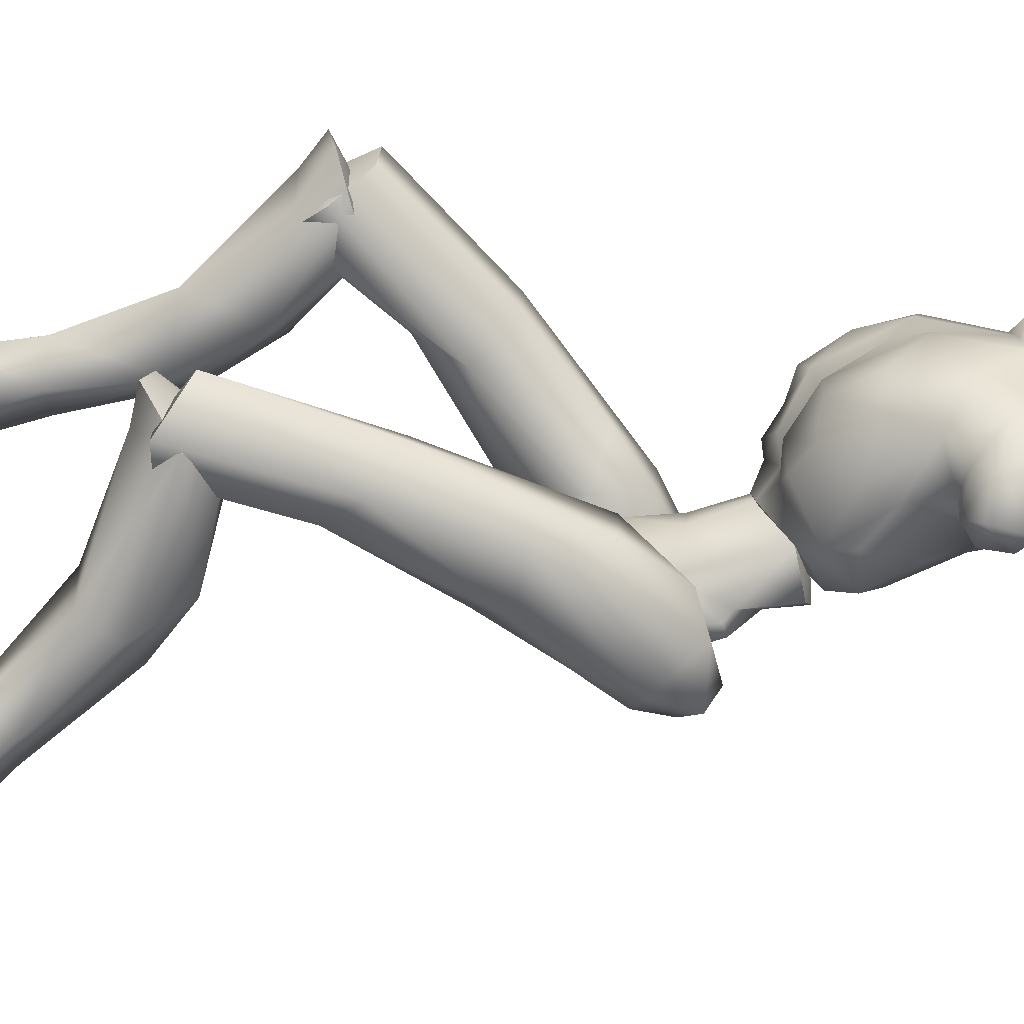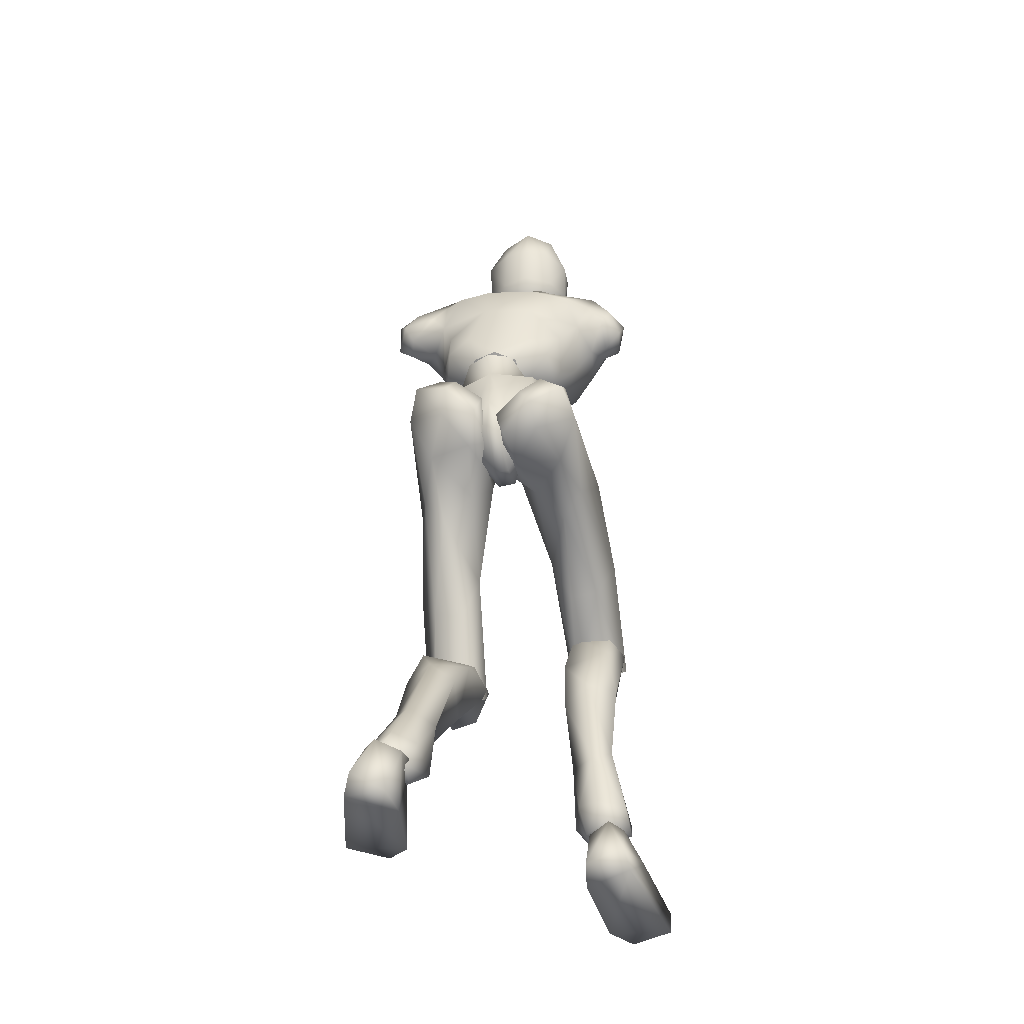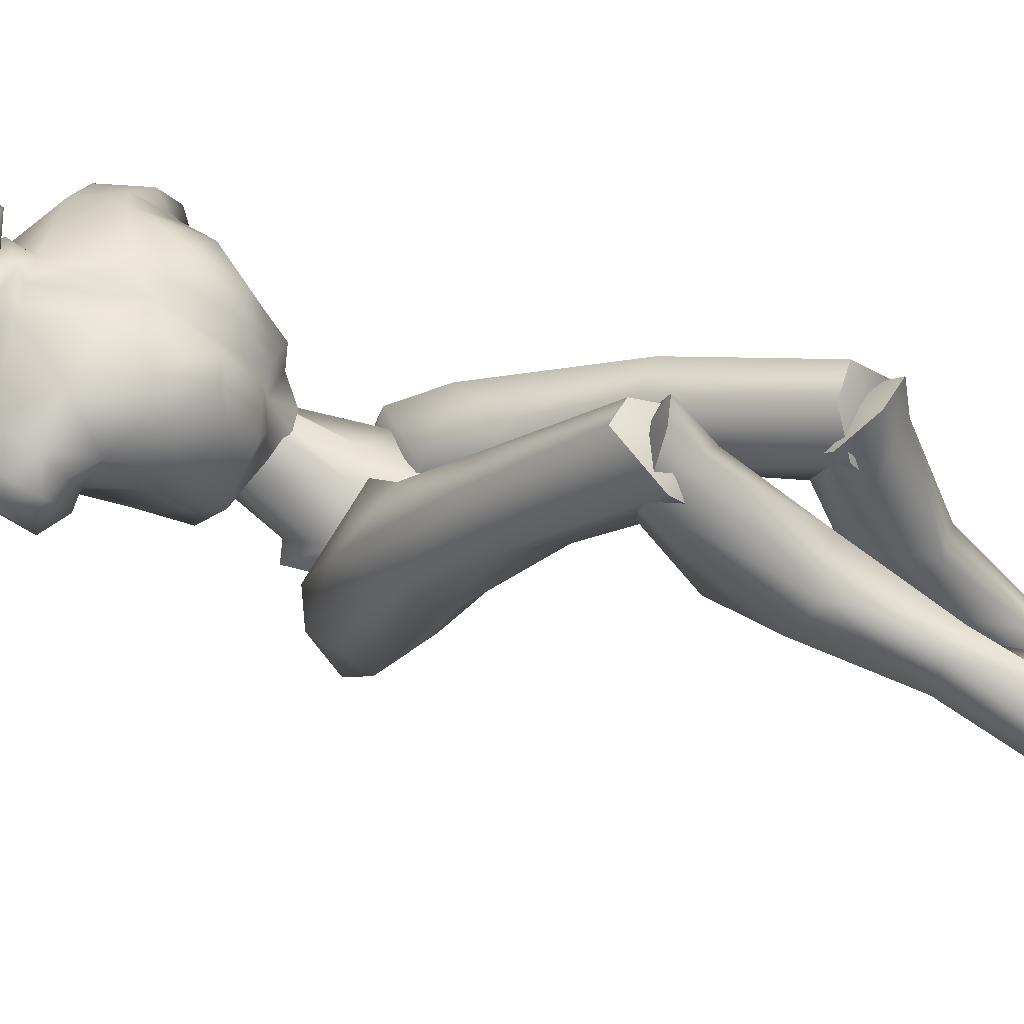
<metadata>
{"format":"obj","ext":"obj","renderer":"f3d","projection":"perspective","resolution":1024,"background":"white","views":[{"elev":16.2,"azim":89.8,"up":"+Z"},{"elev":-30.6,"azim":-169.1,"up":"+Y"},{"elev":53.0,"azim":-72.8,"up":"+Z"}]}
</metadata>
<code>
o Melee_Husk
v 3.5 43.04 2.13
v 3.713 40.11 3.784
v 4.7 42.46 1.898
v 2.577 46.36 2.177
v 2.888 45.81 4.794
v 1.122 40.92 5.436
v -0.1715 38.09 5.388
v -0.8576 41.13 5.415
v -3.525 40.86 3.707
v -1.568 46.28 4.747
v -2.68 43.68 2.064
v -1.097 46.74 2.138
v -3.967 43.36 1.806
v -1.845 38.09 4.636
v -0.8028 35.96 5.009
v 0.01742 35.87 5.018
v 1.482 37.74 4.671
v 1.214 45.15 6.955
v -0.1114 45.29 6.94
v 2.83 45.84 4.889
v 2.258 47.2 2.639
v 4.642 48.51 3.253
v 0.0528 45.12 9.492
v -1.104 44.62 7.837
v 0.6607 45.25 8.004
v 0.1414 43.94 6.631
v 1.464 44.1 6.624
v 2.523 45.06 7.819
v 5.294 46.78 5.487
v 5.613 48.37 5.524
v 4.921 51.35 4.815
v 5.977 53.99 6.532
v 6.225 50.05 7.858
v 7.259 52.37 8.535
v 7.123 51.66 11.07
v 8.318 52.82 10.21
v 7.585 54.38 11.87
v 9.417 53.84 10.37
v 8.065 56.47 11.21
v 9.208 56.35 9.9
v 5.778 48.4 8.565
v 10.34 55.25 7.595
v 10.52 53.08 8.219
v 9.251 52.23 8.017
v 8.895 53.02 6.649
v 5.603 59.05 9.491
v 8.69 56.28 7.364
v 9.672 54.58 6.616
v 4.038 46.49 10.02
v 5.805 49.34 11.95
v 5.297 53.37 13.58
v 6.021 56.79 12.28
v 1.742 59.35 11.35
v 1.229 56.22 13.49
v 1.653 57.89 13.86
v -0.6295 56.24 14.66
v -0.6064 56.01 13.7
v -2.442 55.78 13.51
v -1.59 51.34 14.46
v -5.715 52.04 13.64
v -3.384 48.71 13.42
v -0.7092 46.61 12.32
v -7.245 55.19 12.35
v 1.467 51.71 14.44
v 0.7617 60.96 11.85
v -3.707 58.69 11.38
v -7.405 57.48 9.558
v -3.248 57.3 13.88
v -3.133 60.49 11.87
v 3.823 49.58 13.39
v 3.528 46.89 11.94
v 1.713 46.9 12.31
v 0.09853 50.17 13.86
v 0.4697 46.98 11.4
v 1.298 45.27 9.486
v 3.706 45.31 8.489
v -10.17 54.32 9.973
v -9.531 51.96 10.63
v -9.298 54.5 11.34
v -8.187 52.49 11.94
v -8.143 51.35 10.45
v -7.078 49.97 11.16
v -5.266 48 12.01
v -2.472 46.17 11.98
v -2.893 45.65 10.06
v -5.051 47.09 8.621
v -9.137 54.67 7.968
v -9.912 52.4 8.141
v -8.582 51.17 8.599
v -7.266 51.18 8.861
v -5.874 48.6 7.929
v -4.228 45.63 5.537
v -2.305 44.58 8.52
v -1.618 45.3 4.912
v -8.457 53.22 7.095
v -6.31 52.67 6.842
v -4.916 47.1 5.579
v -4.028 47.46 3.298
v -1.408 46.76 2.659
v -4.96 50.16 4.867
v -1.169 58.35 18.52
v -0.7361 60.4 19.05
v -2.287 58.6 17.75
v -0.204 58.38 18.53
v 0.6865 58.46 17.92
v -0.1996 56.95 17.76
v -1.188 56.96 17.8
v -2.693 57.54 16.53
v -3.31 59.77 16
v -3.806 58.87 14.28
v -4.111 61.04 14.4
v -4.319 60.65 12.48
v -4.43 63.21 13.85
v -4.44 63.39 11.84
v -3.812 65.58 14.04
v -3.148 66.63 11.89
v -3.033 66.99 13.58
v -1.126 67.9 12.65
v -1.08 67.56 15.28
v 1.038 67.27 13.53
v -1.149 66.92 10.52
v -2.911 63.9 9.898
v -3.187 61.08 10.76
v -2.923 59.98 10.82
v -1.021 59.88 9.879
v -0.9975 61.25 9.735
v -1.156 63.93 9.34
v 0.3623 66.93 15.99
v -0.8371 66.18 18.55
v 0.5749 65.01 18.31
v -0.7413 63.56 19.3
v 1.233 62.01 17.84
v -2.753 62.1 17.89
v -3.405 65.1 16.16
v -2.371 66.73 15.94
v -2.126 65.09 18.35
v 1.644 65.41 16.11
v 2.46 60.19 14.26
v 2.893 63.05 13.44
v 2.541 60.88 11.81
v 2.753 64.09 11.7
v 1.062 61.06 10.39
v 2.073 65.75 13.72
v 1.315 66.68 11.99
v 0.691 63.93 9.6
v 1.201 59.89 10.67
v 2.231 58.56 14.18
v 1.771 59.37 16.15
v 1.063 57.37 16.62
v 4.743 5.13 -7.508
v 6.409 4.763 -6.988
v 4.737 4.242 -6.071
v 6.314 4.198 -5.245
v 8.195 4.745 -6.72
v 6.387 6.188 -8.533
v -1.216 34.51 3.338
v 0.1598 34.37 3.353
v -1.172 34.15 0.5551
v 0.1007 34.02 0.5686
v -0.653 36.86 -1.848
v 0.1999 36.77 -1.839
v 0.06492 39.64 -1.676
v 7.5 18.86 10.51
v 6.111 16.97 13.43
v 5.661 16.45 11.19
v 4.066 17.48 13.34
v 3.14 17.23 9.209
v 2.587 19.19 11.5
v 6.578 13.83 3.19
v 3.601 13.75 4.277
v 2.739 18.26 4.402
v 3.317 20.82 9.54
v 5.425 10.98 -4.513
v 2.977 15.11 0.2155
v 4.968 16.74 0.09625
v 4.742 9.189 -0.8247
v 3.605 9.941 -3.071
v 4.162 7.22 -6.259
v 5.838 7.771 -7.519
v 3.648 5.301 -4.614
v 5.71 5.822 -3.33
v 6.519 9.779 -0.9872
v 6.785 11.08 -2.866
v 7.18 15.97 1.687
v 6.394 19.35 3.662
v 6.455 20.69 9.795
v 8.116 5.442 -5.062
v 7.857 7.062 -6.465
v 7.758 26.67 8.518
v 5.979 19.46 13.86
v 7.566 17.5 11.1
v 0.8018 34.92 1.727
v 2.428 33.52 3.194
v 0.9342 34.9 4.602
v 1.861 35.83 -1.266
v 0.6319 36.14 -0.8186
v 1.095 38.28 -2.679
v 0.5902 39.94 -1.913
v 2.783 41.59 -2.348
v 3.637 40.56 -2.943
v 4.402 42.56 -1.145
v 6.245 41.62 -1.825
v 6.035 41.89 1.481
v 6.946 39.04 -0.9052
v 7.403 33.69 6.126
v 6.37 33.15 2.716
v 6.264 24.67 6.904
v 6.625 17.5 9.077
v 3.509 17.23 8.699
v 3.935 24.44 7.025
v 4.71 31.18 2.668
v 5.227 35.69 -0.09319
v 3.894 38.39 -2.439
v 3.823 41.64 1.92
v 5.015 41.21 3.717
v 5.508 37.84 6.139
v 0.6422 37.92 5.8
v 2.654 34.58 7.629
v 2.538 27.43 7.058
v 2.631 18.41 10.9
v 3.637 28.56 10.25
v 3.961 19.51 13.25
v 6.114 28.32 10.76
v -1.009 59.34 13.58
v -1.236 61.12 11.27
v 1.407 59.37 9.445
v -3.405 58.79 9.47
v -5.413 55.05 5.625
v -7.129 55.18 7.434
v 7.045 54.92 6.293
v 5.941 56.73 7.292
v 4.206 56.21 5.575
v 1.385 56.25 5.007
v -2.689 55.76 5.028
v -2.408 53.17 4.288
v -2.64 49.17 3.019
v 0.3653 47.45 2.111
v 1.722 53.66 4.266
v 2.885 49.83 2.99
v -2.633 34.78 5.554
v -0.9643 35.36 3.649
v -1.155 36.66 6.21
v -1.953 34.8 0.547
v -0.7313 35.28 0.8321
v -1.137 36.33 -1.811
v -0.6328 38.17 -1.877
v -2.801 39.43 -3.064
v -3.652 38.24 -3.143
v -4.435 40.84 -2.475
v -6.273 39.69 -2.689
v -6.128 41.44 0.1318
v -7.016 37.82 -0.7114
v -7.665 36.26 7.975
v -6.567 34.23 5.213
v -8.133 31.11 13.3
v -6.624 28.59 12.81
v -8.077 24.13 19.78
v -7.094 23.2 18.01
v -3.974 22.79 17.86
v -6.529 27.14 21.38
v -4.3 28.45 13.07
v -4.925 32.45 6.105
v -5.344 35.21 1.577
v -3.939 36.54 -1.71
v -3.927 41.42 0.6882
v -5.159 41.86 2.454
v -5.733 39.97 6.134
v -0.8607 39.89 5.906
v -2.939 37.75 9.012
v -2.877 31.13 11.77
v -3.13 24.86 19.3
v -4.031 33.59 14.07
v -4.498 26.91 20.86
v -6.52 33.6 14.58
v -3.754 23.06 18.13
v -3.13 25.82 19.32
v -4.498 25.08 21.78
v -6.171 23.23 20.37
v -6.528 24.67 22.18
v -8.077 25.12 18.8
v -7.403 17.42 14.34
v -4.379 17.8 15.21
v -3.586 21.92 13.33
v -3.974 26.45 16.88
v -3.959 17.26 10.94
v -5.98 18.69 10.22
v -6.55 11.51 8.577
v -7.045 7.317 7.276
v -5.305 7.357 8.569
v -4.651 11.19 10.24
v -5.673 11.48 12.64
v -7.613 5.454 7.072
v -5.908 4.935 8.374
v -4.688 6.335 10.86
v -6.698 7.37 11.88
v -7.465 11.95 12.32
v -7.837 12.32 10.08
v -8.106 18.7 12.09
v -7.287 22.59 12.37
v -7.095 26.46 17.31
v -5.824 4.756 10.05
v -7.362 5.081 10.89
v -9.173 6.29 10.6
v -9.004 7.143 8.627
v -9.315 4.945 9.414
v -6.131 4.935 8.374
v -7.836 5.454 7.072
v -6.047 4.756 10.05
v -8.851 5.124 8.475
v -8.108 4.606 10.5
v -6.462 3.003 11.51
v -6.187 1.569 5.576
v -5.838 0.6463 8.235
v -6.693 -1.147 14.07
v -7.922 -0.7425 16.31
v -8.388 -1.681 15.58
v -11.51 -1.24 14.49
v -11.57 0.2446 14.79
v -10.09 2.924 10.28
v -9.056 2.835 5.913
v -9.433 1.205 6.478
v -7.543 4.837 9.08
v 1.139 39.05 1.41
v 2.857 37.46 0.8164
v 3.967 42.74 0.9852
v 0.8224 41.74 -0.437
v 6.299 6.029 -10.35
v 5.182 1.756 -11.09
v 4.629 5.555 -8.987
v 4.865 1.314 -8.309
v 5.095 4.304 -5.536
v 5.75 0.7718 -2.233
v 6.849 1.741 -0.1036
v 7.449 0.7482 -0.6358
v 10.52 1.363 -1.769
v 10.4 2.875 -1.752
v 8.744 4.451 -6.703
v 6.565 5.881 -6.826
v 7.302 6.099 -8.904
v 7.864 3.413 -10.98
v 8.418 1.978 -10.11
v 4.515 5.685 -7.306
v -0.2727 41.85 -0.4487
v -3.173 43.49 0.9091
v 0.5444 44.56 1.211
v 0.7726 46.79 1.484
v -3.168 38.08 0.7522
v 0.6192 45.43 4.085
v -1.258 38.89 1.472
v 0.7268 46.64 4.329
v -5.55 24.37 20.09
v -5.55 26.18 19.58
v 5.033 17.6 11.43
v -0.798 57.49 12.5
v 5.018 19.43 11.79
f 1 2 3
f 4 5 1
f 5 2 1
f 2 5 6
f 2 6 7
f 6 8 7
f 8 9 7
f 10 9 8
f 9 10 11
f 10 12 11
f 9 11 13
f 9 14 7
f 7 14 15
f 7 15 16
f 17 7 16
f 17 2 7
f 18 6 5
f 6 18 8
f 19 8 18
f 8 19 10
f 20 21 22
f 23 24 25
f 26 25 24
f 26 27 25
f 25 27 28
f 27 20 28
f 28 20 29
f 29 20 22
f 30 29 22
f 30 22 31
f 30 31 32
f 30 32 33
f 33 32 34
f 33 34 35
f 35 34 36
f 35 36 37
f 36 38 37
f 38 39 37
f 38 40 39
f 33 29 30
f 29 33 41
f 33 35 41
f 38 42 40
f 42 38 43
f 44 43 38
f 36 44 38
f 34 44 36
f 34 45 44
f 34 32 45
f 39 40 46
f 46 40 47
f 42 47 40
f 42 48 47
f 43 48 42
f 44 48 43
f 45 48 44
f 29 41 49
f 49 41 50
f 41 35 50
f 50 35 51
f 51 35 37
f 51 37 52
f 39 52 37
f 52 39 46
f 53 52 46
f 54 52 53
f 55 54 53
f 56 54 55
f 57 54 56
f 57 56 58
f 59 57 58
f 58 60 59
f 60 61 59
f 59 61 62
f 52 54 51
f 58 63 60
f 57 64 54
f 65 55 53
f 63 66 67
f 63 58 66
f 58 68 66
f 58 56 68
f 68 69 66
f 51 54 64
f 64 70 51
f 51 70 50
f 50 70 71
f 71 49 50
f 49 71 72
f 71 70 72
f 70 64 72
f 72 64 73
f 57 73 64
f 73 57 59
f 59 62 73
f 74 73 62
f 73 74 72
f 72 74 75
f 72 75 49
f 49 75 76
f 77 78 79
f 79 78 80
f 78 81 80
f 81 82 80
f 82 60 80
f 82 83 60
f 83 61 60
f 83 84 61
f 61 84 62
f 84 85 62
f 23 62 85
f 74 62 23
f 23 25 74
f 25 75 74
f 28 75 25
f 28 76 75
f 29 76 28
f 49 76 29
f 82 86 83
f 86 85 83
f 85 84 83
f 80 60 63
f 63 79 80
f 79 63 67
f 79 67 77
f 77 67 87
f 87 88 77
f 88 78 77
f 88 89 78
f 89 81 78
f 89 90 81
f 90 82 81
f 90 91 82
f 91 86 82
f 91 92 86
f 86 92 85
f 93 85 92
f 23 85 93
f 93 24 23
f 93 92 24
f 24 92 94
f 94 26 24
f 95 88 87
f 88 95 89
f 95 90 89
f 96 90 95
f 96 91 90
f 96 97 91
f 92 91 97
f 92 97 98
f 94 92 98
f 99 94 98
f 98 97 100
f 100 97 96
f 101 102 103
f 102 104 105
f 101 104 102
f 101 106 104
f 107 106 101
f 107 101 103
f 108 107 103
f 109 108 103
f 108 109 110
f 109 111 110
f 111 112 110
f 111 113 112
f 112 113 114
f 114 113 115
f 116 114 115
f 116 115 117
f 118 116 117
f 118 117 119
f 118 119 120
f 116 118 121
f 116 121 122
f 114 116 122
f 114 122 123
f 123 112 114
f 123 124 112
f 124 110 112
f 125 124 123
f 126 125 123
f 123 127 126
f 122 127 123
f 122 121 127
f 120 119 128
f 129 128 119
f 129 130 128
f 130 129 131
f 131 132 130
f 132 131 102
f 131 133 102
f 103 102 133
f 103 133 109
f 133 111 109
f 133 134 111
f 111 134 113
f 113 134 115
f 115 134 117
f 117 134 135
f 119 117 135
f 135 129 119
f 129 135 136
f 129 136 131
f 136 133 131
f 134 133 136
f 134 136 135
f 130 132 137
f 132 138 137
f 138 139 137
f 139 138 140
f 139 140 141
f 140 142 141
f 139 141 143
f 139 143 137
f 128 130 137
f 137 120 128
f 137 143 120
f 143 144 120
f 141 144 143
f 144 141 145
f 145 141 142
f 145 142 127
f 127 142 126
f 126 142 125
f 125 142 146
f 146 142 140
f 147 146 140
f 147 140 138
f 138 148 147
f 138 132 148
f 132 105 148
f 102 105 132
f 121 145 127
f 144 145 121
f 118 144 121
f 144 118 120
f 148 149 147
f 149 148 105
f 149 105 106
f 104 106 105
f 150 151 152
f 152 151 153
f 153 151 154
f 154 151 155
f 155 151 150
f 14 156 15
f 156 157 15
f 16 15 157
f 157 17 16
f 156 158 157
f 159 157 158
f 158 160 159
f 161 159 160
f 161 160 162
f 163 164 165
f 166 165 164
f 165 166 167
f 168 167 166
f 163 165 169
f 165 170 169
f 165 167 170
f 170 167 171
f 168 171 167
f 172 171 168
f 173 174 175
f 175 174 171
f 170 171 174
f 176 169 170
f 170 174 176
f 176 174 177
f 173 177 174
f 177 173 178
f 173 179 178
f 179 155 150
f 178 179 150
f 150 180 178
f 180 177 178
f 181 177 180
f 181 176 177
f 182 176 181
f 182 169 176
f 169 182 183
f 169 183 184
f 175 184 183
f 184 175 185
f 171 185 175
f 171 172 185
f 172 186 185
f 186 163 185
f 184 185 163
f 184 163 169
f 183 173 175
f 152 180 150
f 180 152 153
f 181 180 153
f 187 181 153
f 181 187 182
f 182 187 183
f 183 187 188
f 173 183 188
f 179 173 188
f 188 155 179
f 154 155 188
f 187 154 188
f 187 153 154
f 189 190 191
f 192 193 194
f 192 195 193
f 192 196 195
f 197 195 196
f 196 198 197
f 198 199 197
f 199 200 197
f 199 201 200
f 202 200 201
f 202 201 203
f 204 202 203
f 204 203 205
f 206 204 205
f 189 206 205
f 189 207 206
f 207 189 191
f 191 208 207
f 208 209 207
f 207 209 210
f 207 210 211
f 206 207 211
f 211 212 206
f 204 206 212
f 212 213 204
f 213 202 204
f 200 202 213
f 197 200 213
f 195 197 213
f 195 213 212
f 212 193 195
f 211 193 212
f 201 214 203
f 215 203 214
f 215 216 203
f 216 215 217
f 217 218 216
f 194 218 217
f 218 194 219
f 194 193 219
f 219 193 211
f 219 211 210
f 210 209 219
f 209 220 219
f 219 220 221
f 222 221 220
f 222 190 221
f 190 223 221
f 189 223 190
f 189 205 223
f 223 205 216
f 203 216 205
f 216 218 223
f 221 223 218
f 221 218 219
f 215 214 217
f 224 55 65
f 224 56 55
f 56 224 68
f 68 224 69
f 69 224 225
f 224 65 225
f 53 46 226
f 65 53 226
f 226 225 65
f 227 225 226
f 225 227 69
f 66 69 227
f 67 66 227
f 67 227 228
f 229 67 228
f 228 96 229
f 229 96 95
f 87 229 95
f 87 67 229
f 230 48 45
f 48 230 47
f 231 47 230
f 46 47 231
f 46 231 232
f 46 232 226
f 226 232 233
f 226 233 227
f 234 227 233
f 228 227 234
f 235 228 234
f 96 228 235
f 100 96 235
f 100 235 236
f 236 98 100
f 236 99 98
f 237 99 236
f 237 236 235
f 238 237 235
f 235 234 238
f 233 238 234
f 232 238 233
f 232 32 238
f 32 232 231
f 32 231 230
f 32 230 45
f 32 31 238
f 238 31 239
f 22 239 31
f 21 239 22
f 21 237 239
f 239 237 238
f 240 241 242
f 243 241 240
f 244 241 243
f 243 245 244
f 246 244 245
f 247 246 245
f 248 247 245
f 247 248 249
f 250 249 248
f 249 250 251
f 250 252 251
f 251 252 253
f 252 254 253
f 254 255 253
f 255 254 256
f 255 256 257
f 258 257 256
f 259 258 256
f 260 255 257
f 259 256 261
f 261 256 262
f 256 254 262
f 263 262 254
f 254 252 263
f 264 263 252
f 250 264 252
f 250 248 264
f 248 245 264
f 245 243 264
f 264 243 263
f 240 263 243
f 240 262 263
f 265 249 251
f 251 266 265
f 267 266 251
f 266 267 268
f 269 268 267
f 269 242 268
f 242 269 270
f 240 242 270
f 240 270 262
f 262 270 261
f 259 261 270
f 271 259 270
f 270 272 271
f 273 271 272
f 260 273 272
f 274 260 272
f 274 255 260
f 253 255 274
f 253 274 267
f 267 251 253
f 269 272 270
f 274 272 269
f 269 267 274
f 265 266 268
f 275 276 277
f 277 278 275
f 278 277 279
f 279 280 278
f 278 280 281
f 282 278 281
f 275 278 282
f 275 282 283
f 283 276 275
f 283 284 276
f 283 282 285
f 285 286 283
f 285 287 286
f 288 287 289
f 287 290 289
f 290 287 285
f 285 291 290
f 285 282 291
f 281 291 282
f 292 288 293
f 288 289 293
f 294 293 289
f 290 294 289
f 290 295 294
f 291 295 290
f 291 296 295
f 281 296 291
f 296 281 297
f 297 281 298
f 298 286 297
f 286 298 299
f 299 283 286
f 284 283 299
f 300 284 299
f 280 300 299
f 299 298 280
f 280 298 281
f 287 297 286
f 294 301 293
f 301 294 302
f 294 295 302
f 295 303 302
f 303 295 296
f 303 296 297
f 303 297 304
f 297 287 304
f 287 288 304
f 292 304 288
f 292 305 304
f 305 303 304
f 302 303 305
f 306 307 308
f 307 309 308
f 309 310 308
f 311 308 310
f 311 306 308
f 312 307 306
f 312 306 313
f 311 313 306
f 314 313 311
f 315 314 311
f 314 315 316
f 317 316 315
f 318 317 315
f 318 315 311
f 319 318 311
f 311 310 319
f 309 319 310
f 319 309 320
f 309 307 320
f 312 320 307
f 321 320 312
f 319 320 321
f 318 319 321
f 317 318 321
f 322 305 292
f 322 302 305
f 322 301 302
f 322 293 301
f 322 292 293
f 323 217 214
f 323 194 217
f 323 192 194
f 323 196 192
f 323 198 196
f 323 199 198
f 323 201 199
f 323 214 201
f 324 17 157
f 324 2 17
f 324 3 2
f 324 325 3
f 324 326 325
f 324 162 326
f 324 161 162
f 324 159 161
f 324 157 159
f 327 328 329
f 329 328 330
f 330 331 329
f 330 332 331
f 332 333 331
f 333 332 334
f 334 335 333
f 335 336 333
f 333 336 331
f 336 337 331
f 338 331 337
f 337 339 338
f 339 337 340
f 327 339 340
f 340 328 327
f 340 341 328
f 340 337 341
f 337 336 341
f 336 335 341
f 329 331 342
f 342 331 338
f 338 339 342
f 339 327 342
f 327 329 342
f 326 162 343
f 344 345 343
f 326 343 345
f 345 325 326
f 13 11 344
f 345 344 11
f 11 12 345
f 345 12 346
f 345 346 4
f 4 1 345
f 325 345 1
f 1 3 325
f 343 347 344
f 344 347 13
f 13 347 9
f 9 347 14
f 14 347 156
f 156 347 158
f 158 347 160
f 160 347 162
f 162 347 343
f 27 348 20
f 20 348 21
f 21 348 237
f 237 348 99
f 99 348 94
f 94 348 26
f 26 348 27
f 249 349 247
f 247 349 246
f 246 349 244
f 244 349 241
f 241 349 242
f 242 349 268
f 268 349 265
f 265 349 249
f 328 341 330
f 332 330 341
f 335 332 341
f 335 334 332
f 4 350 5
f 5 350 18
f 18 350 19
f 19 350 10
f 10 350 12
f 12 350 346
f 346 350 4
f 316 317 314
f 314 317 321
f 313 314 321
f 321 312 313
f 258 351 257
f 257 351 260
f 260 351 273
f 273 351 271
f 271 351 259
f 259 351 258
f 300 352 284
f 284 352 276
f 276 352 277
f 277 352 279
f 279 352 280
f 280 352 300
f 191 353 208
f 208 353 209
f 209 353 220
f 220 353 222
f 222 353 190
f 190 353 191
f 108 110 354
f 124 354 110
f 125 354 124
f 125 146 354
f 354 146 147
f 147 149 354
f 149 106 354
f 354 106 107
f 108 354 107
f 172 355 186
f 186 355 163
f 163 355 164
f 164 355 166
f 166 355 168
f 168 355 172

</code>
